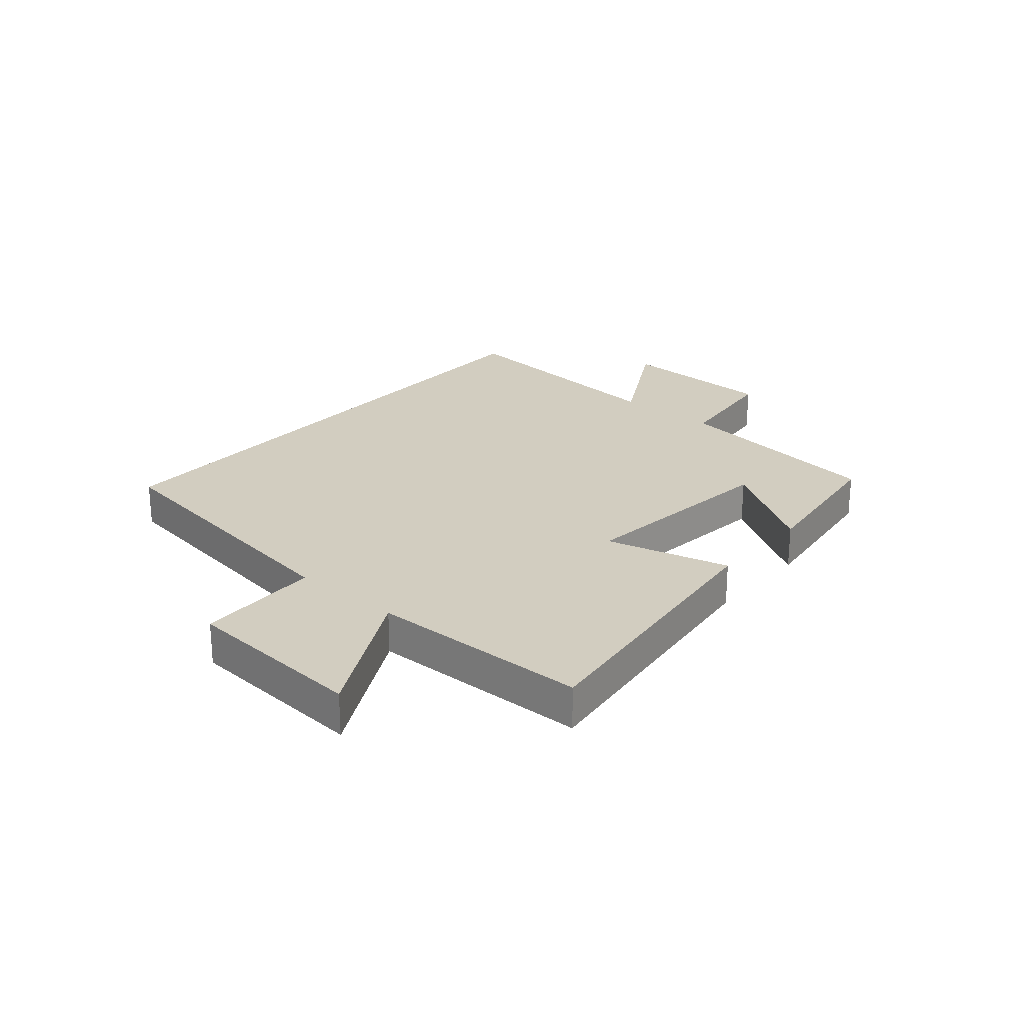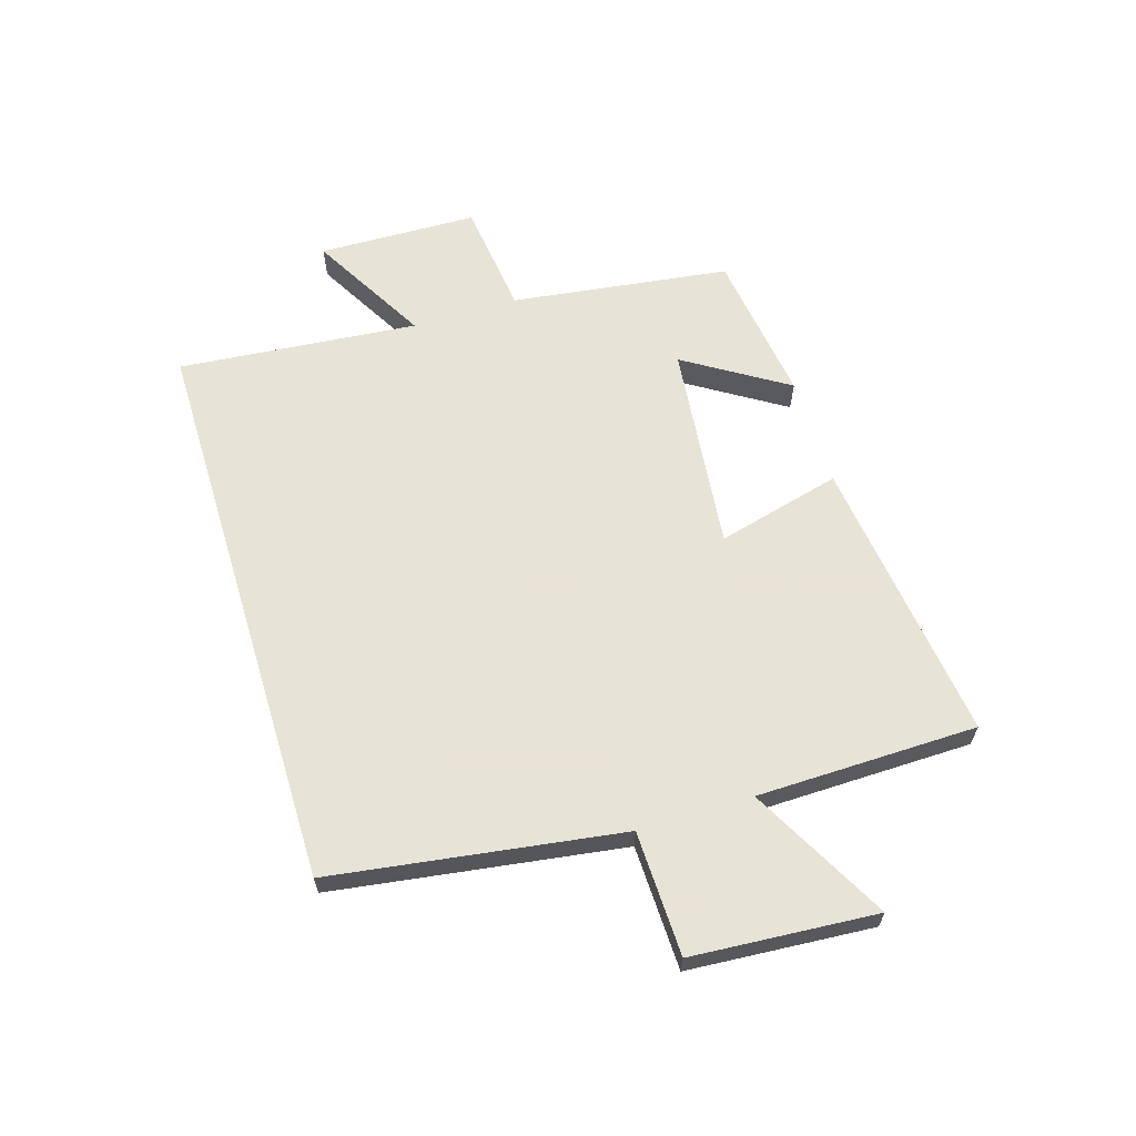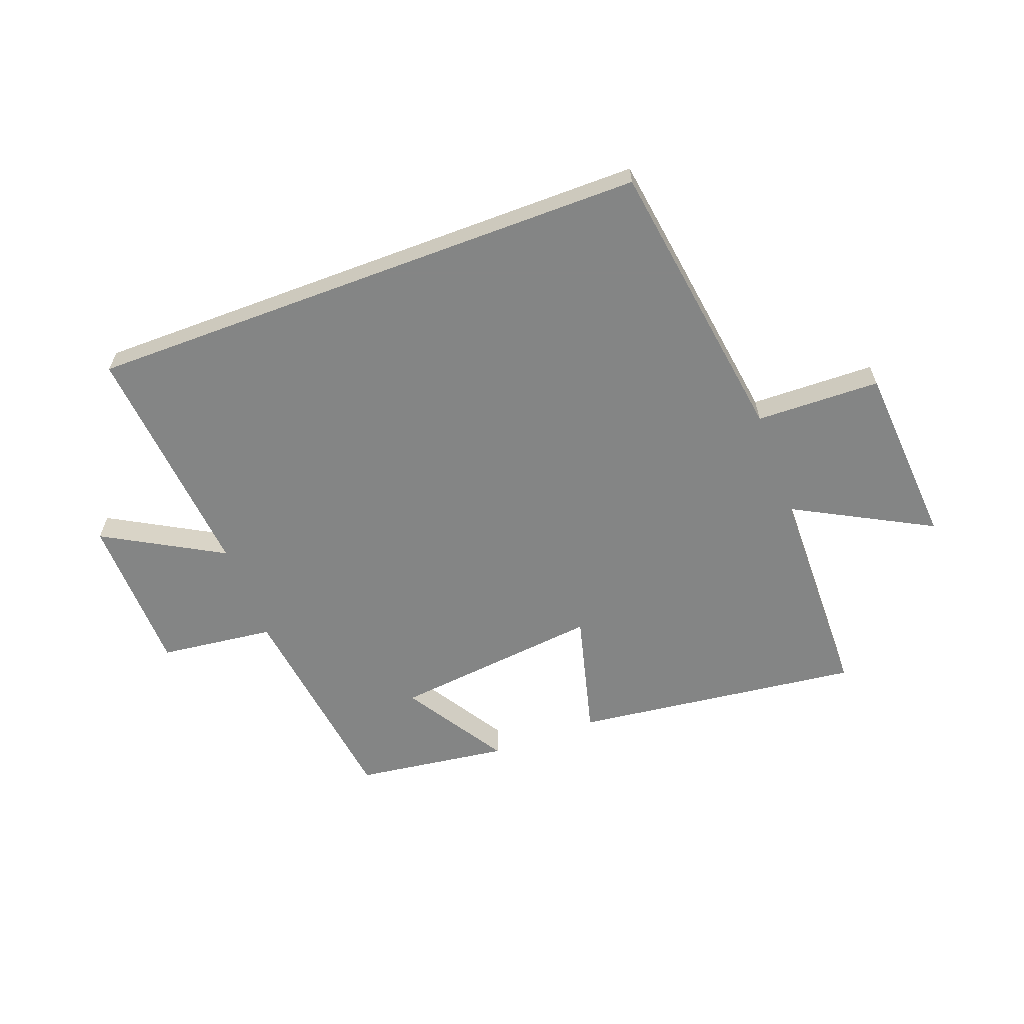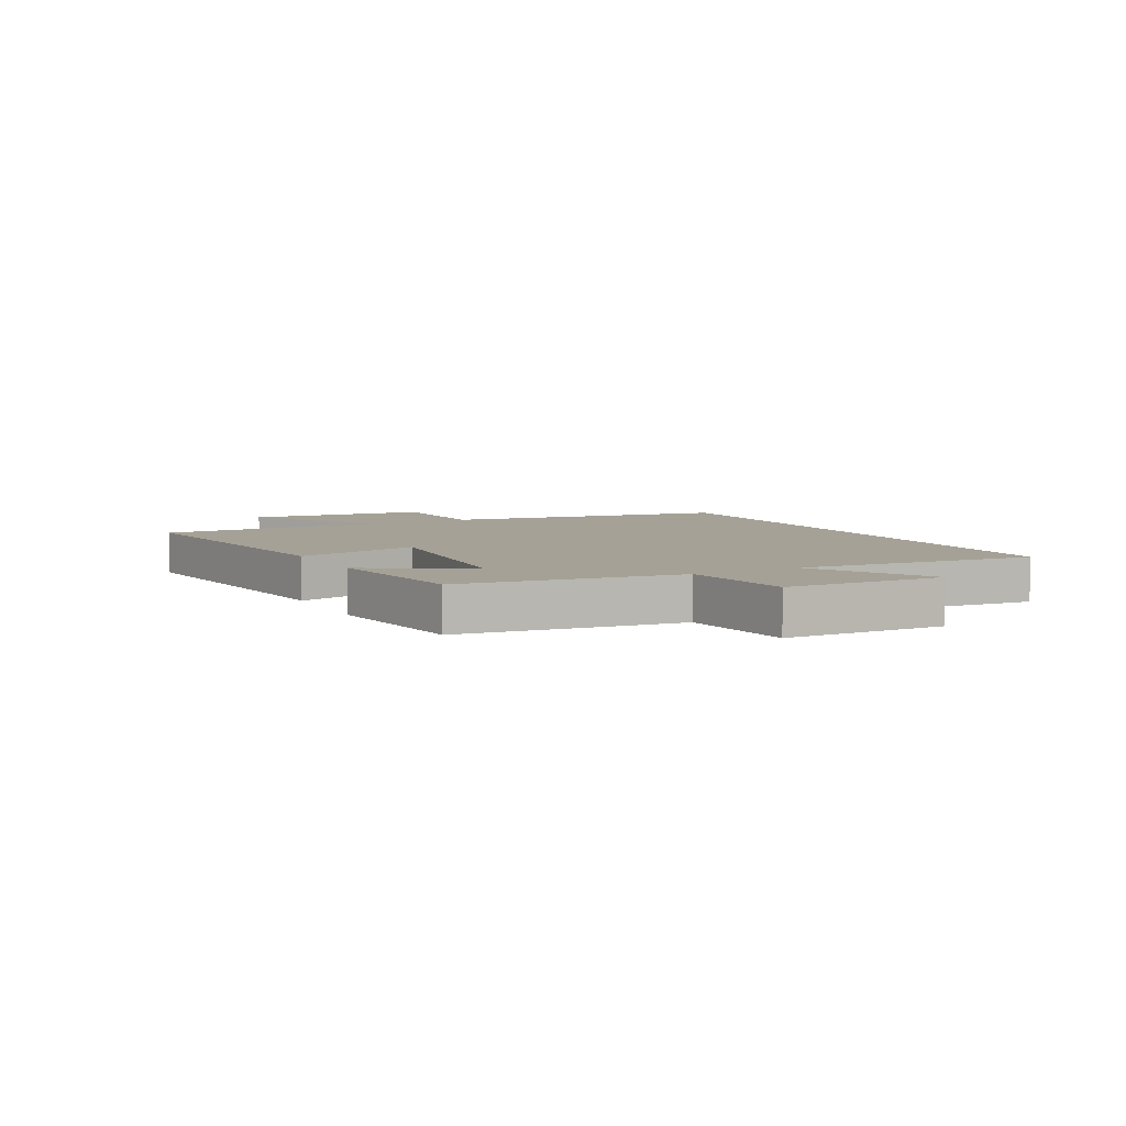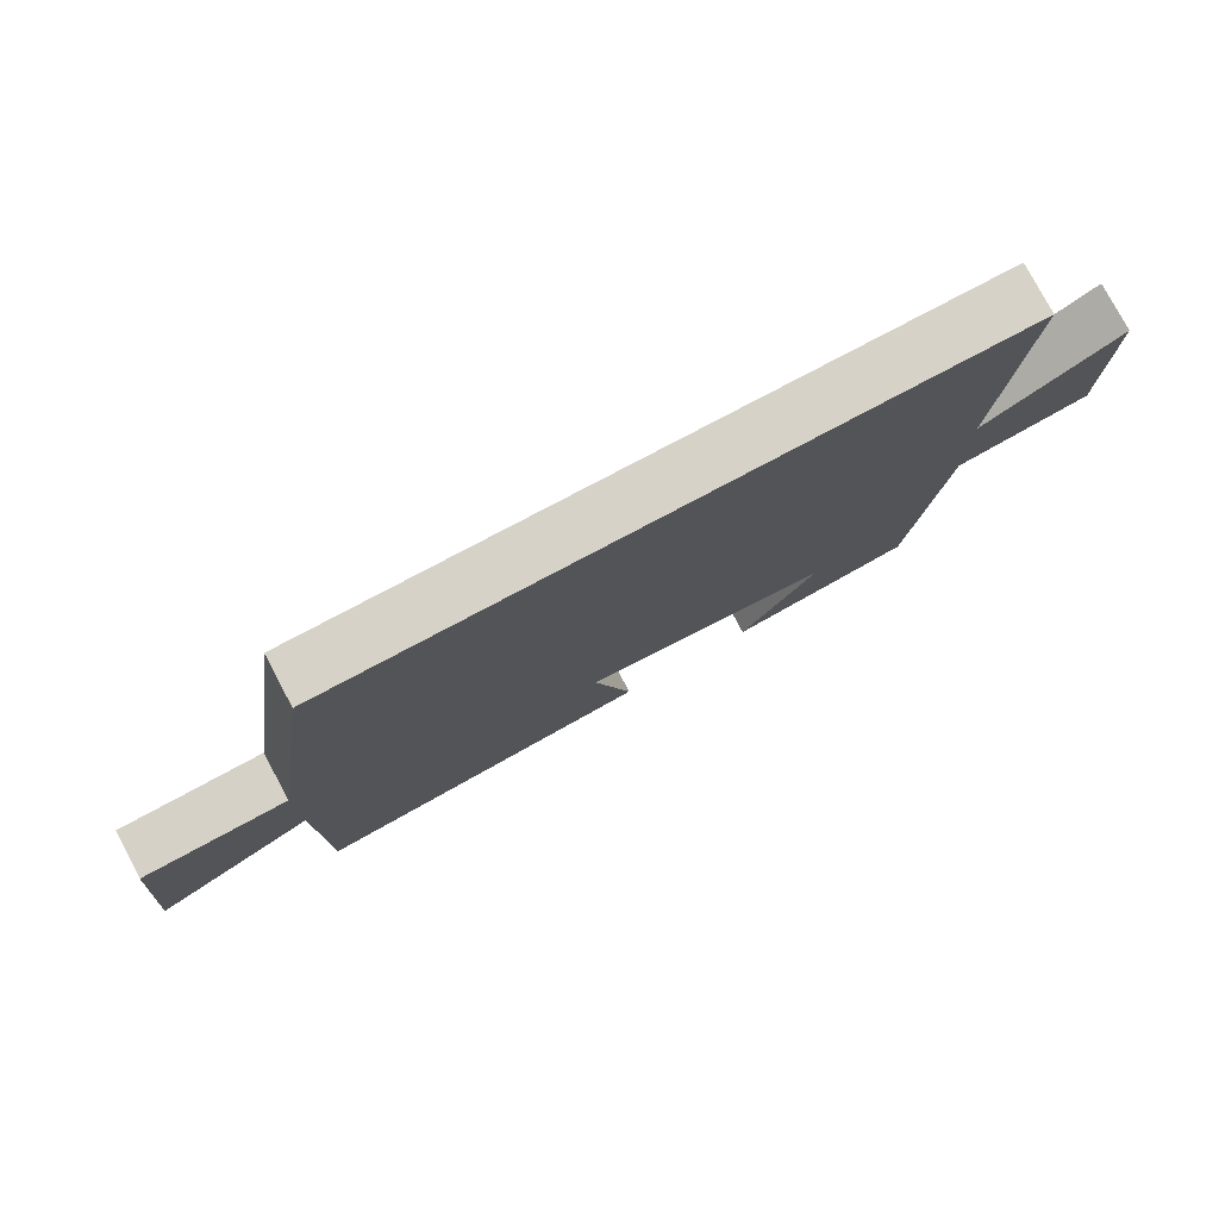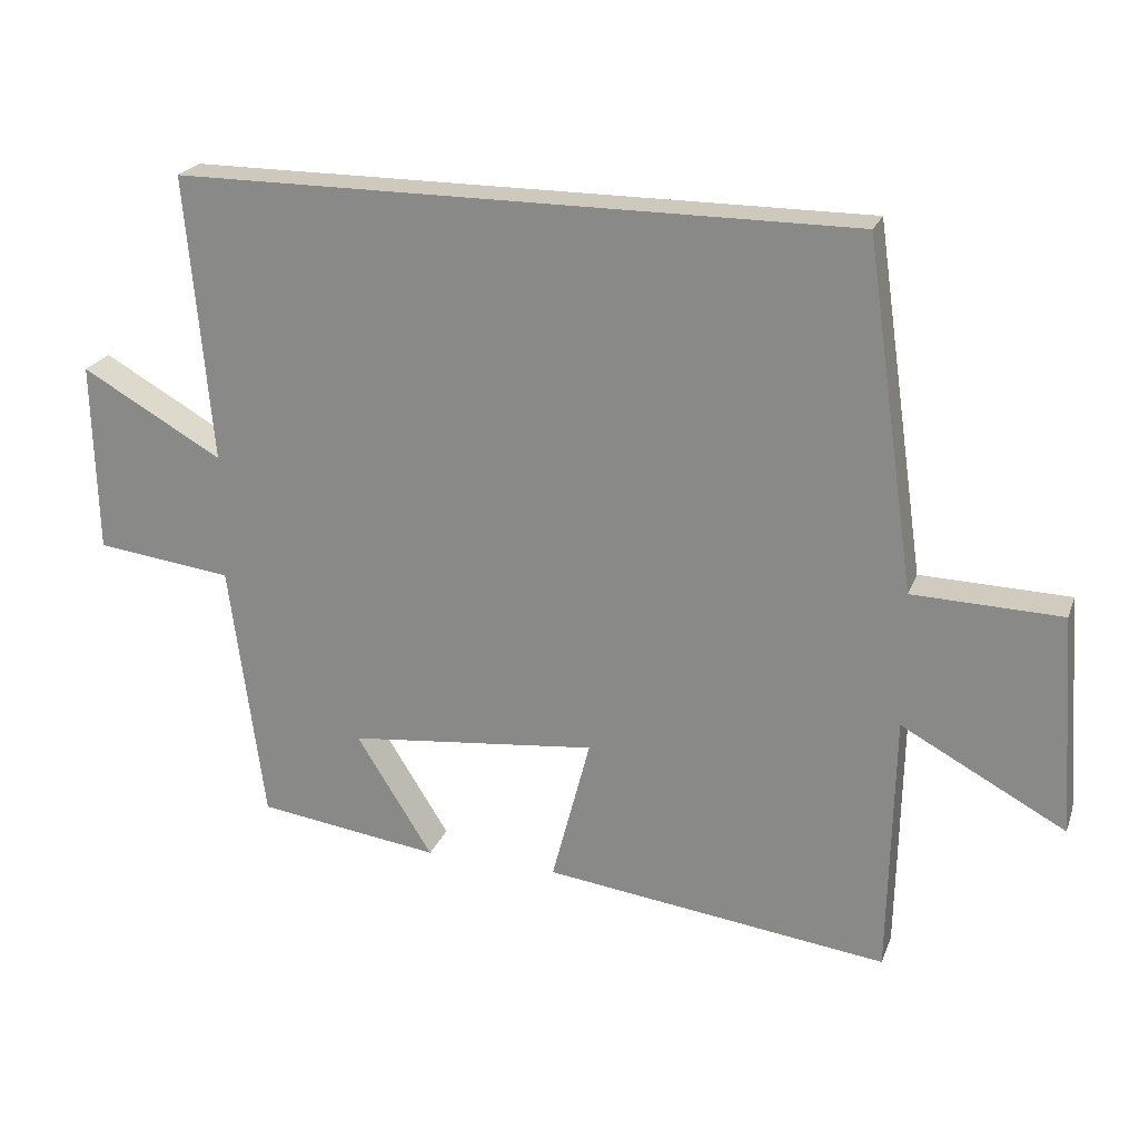
<metadata>
{"format":"obj","ext":"obj","renderer":"f3d","projection":"perspective","resolution":1024,"background":"white","views":[{"elev":24.5,"azim":130.8,"up":"+Y"},{"elev":62.6,"azim":73.0,"up":"+Y"},{"elev":-61.6,"azim":20.6,"up":"+Y"},{"elev":6.0,"azim":-117.7,"up":"+Y"},{"elev":77.9,"azim":152.0,"up":"+Z"},{"elev":22.6,"azim":17.5,"up":"+Z"}]}
</metadata>
<code>
v 0.429 0.07 0.5
v 0.5 0.07 0.008
v 0.712 0.07 0.002
v 0.734 0.07 -0.312
v 0.5 0.07 -0.186
v 0.493 0.07 -0.562
v 0.002 0.07 -0.5
v 0.057 0.07 -0.288
v -0.299 0.07 -0.326
v -0.19 0.07 -0.5
v -0.451 0.07 -0.464
v -0.5 0.07 -0.091
v -0.695 0.07 -0.067
v -0.701 0.07 0.205
v -0.5 0.07 0.091
v -0.536 0.07 0.5
v 0.429 0 0.5
v 0.5 0 0.008
v 0.712 0 0.002
v 0.734 0 -0.312
v 0.5 0 -0.186
v 0.493 0 -0.562
v 0.002 0 -0.5
v 0.057 0 -0.288
v -0.299 0 -0.326
v -0.19 0 -0.5
v -0.451 0 -0.464
v -0.5 0 -0.091
v -0.695 0 -0.067
v -0.701 0 0.205
v -0.5 0 0.091
v -0.536 0 0.5
f 15 16 1 2
f 12 13 14 15
f 12 15 2
f 9 10 11 12
f 8 9 12 2
f 5 6 7 8
f 5 8 2 3
f 3 4 5
f 18 17 32 31
f 31 30 29 28
f 18 31 28
f 28 27 26 25
f 18 28 25 24
f 24 23 22 21
f 19 18 24 21
f 21 20 19
f 1 17 18 2
f 2 18 19 3
f 3 19 20 4
f 4 20 21 5
f 5 21 22 6
f 6 22 23 7
f 7 23 24 8
f 8 24 25 9
f 9 25 26 10
f 10 26 27 11
f 11 27 28 12
f 12 28 29 13
f 13 29 30 14
f 14 30 31 15
f 15 31 32 16
f 16 32 17 1

</code>
